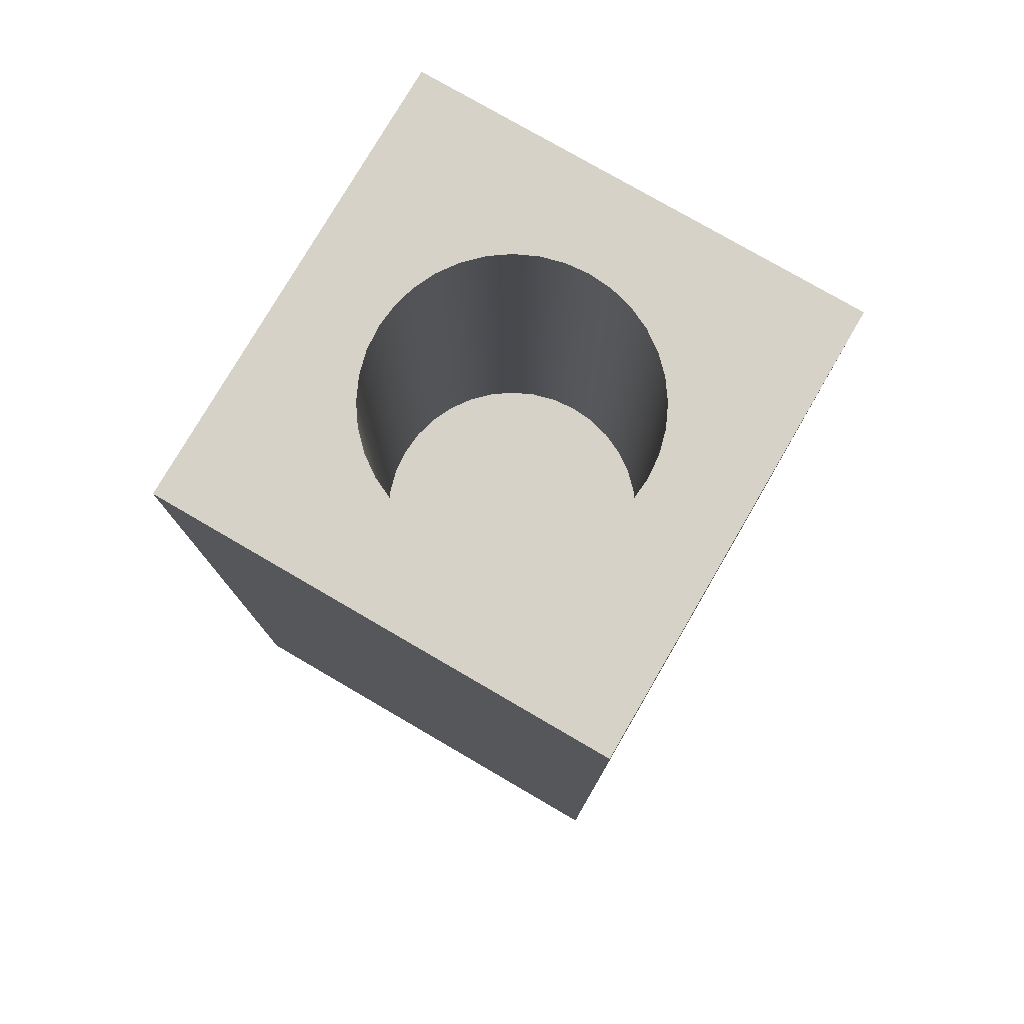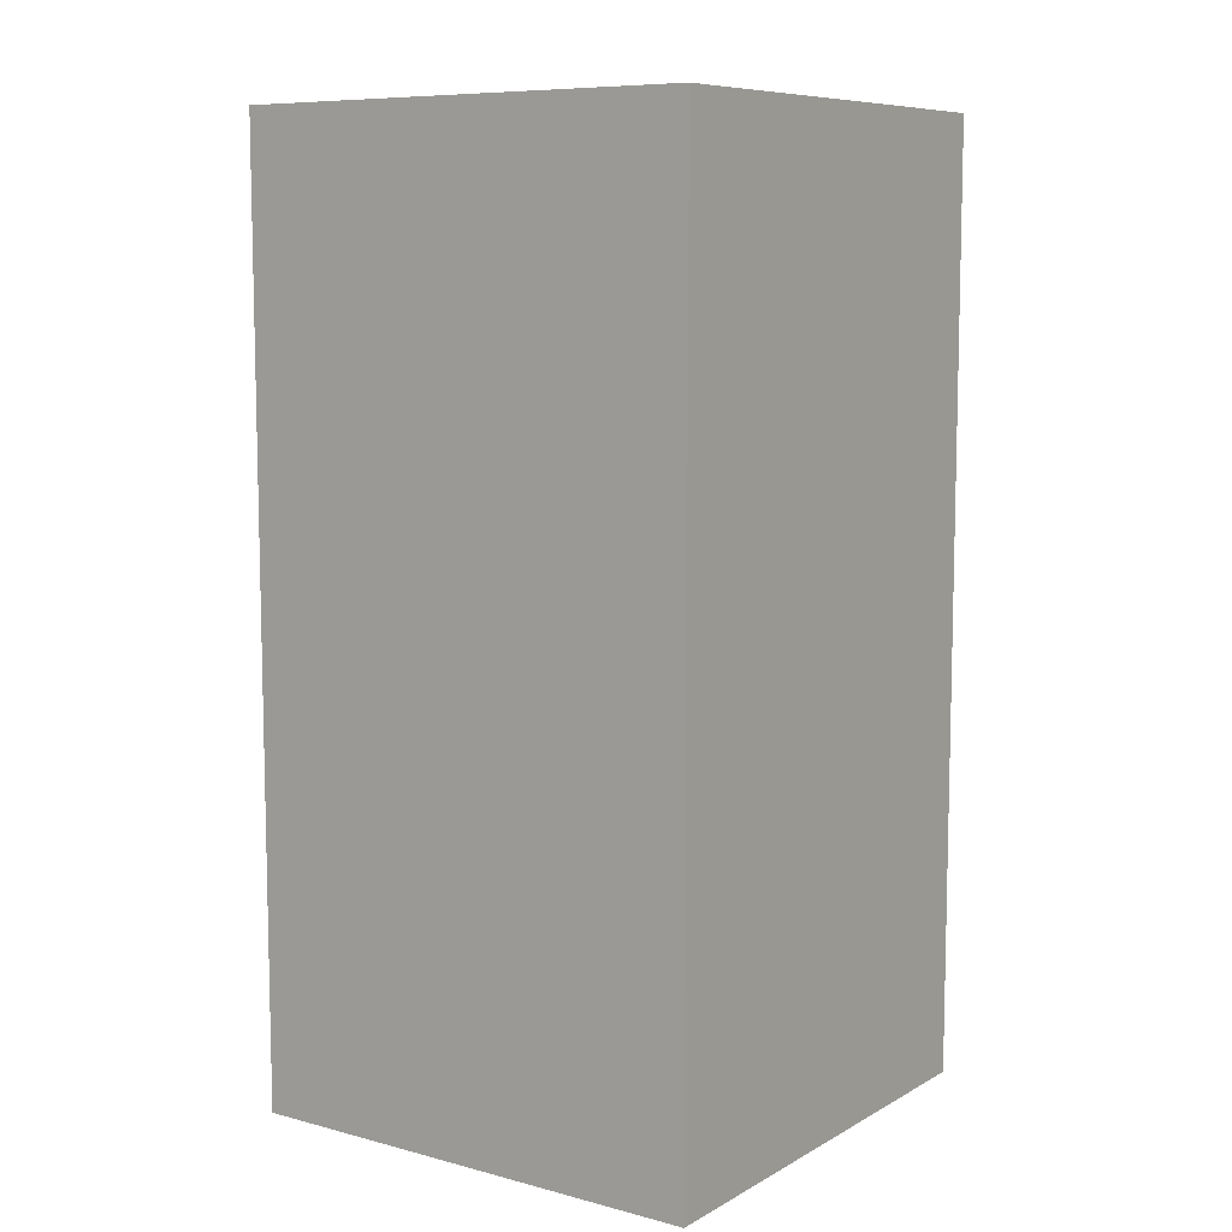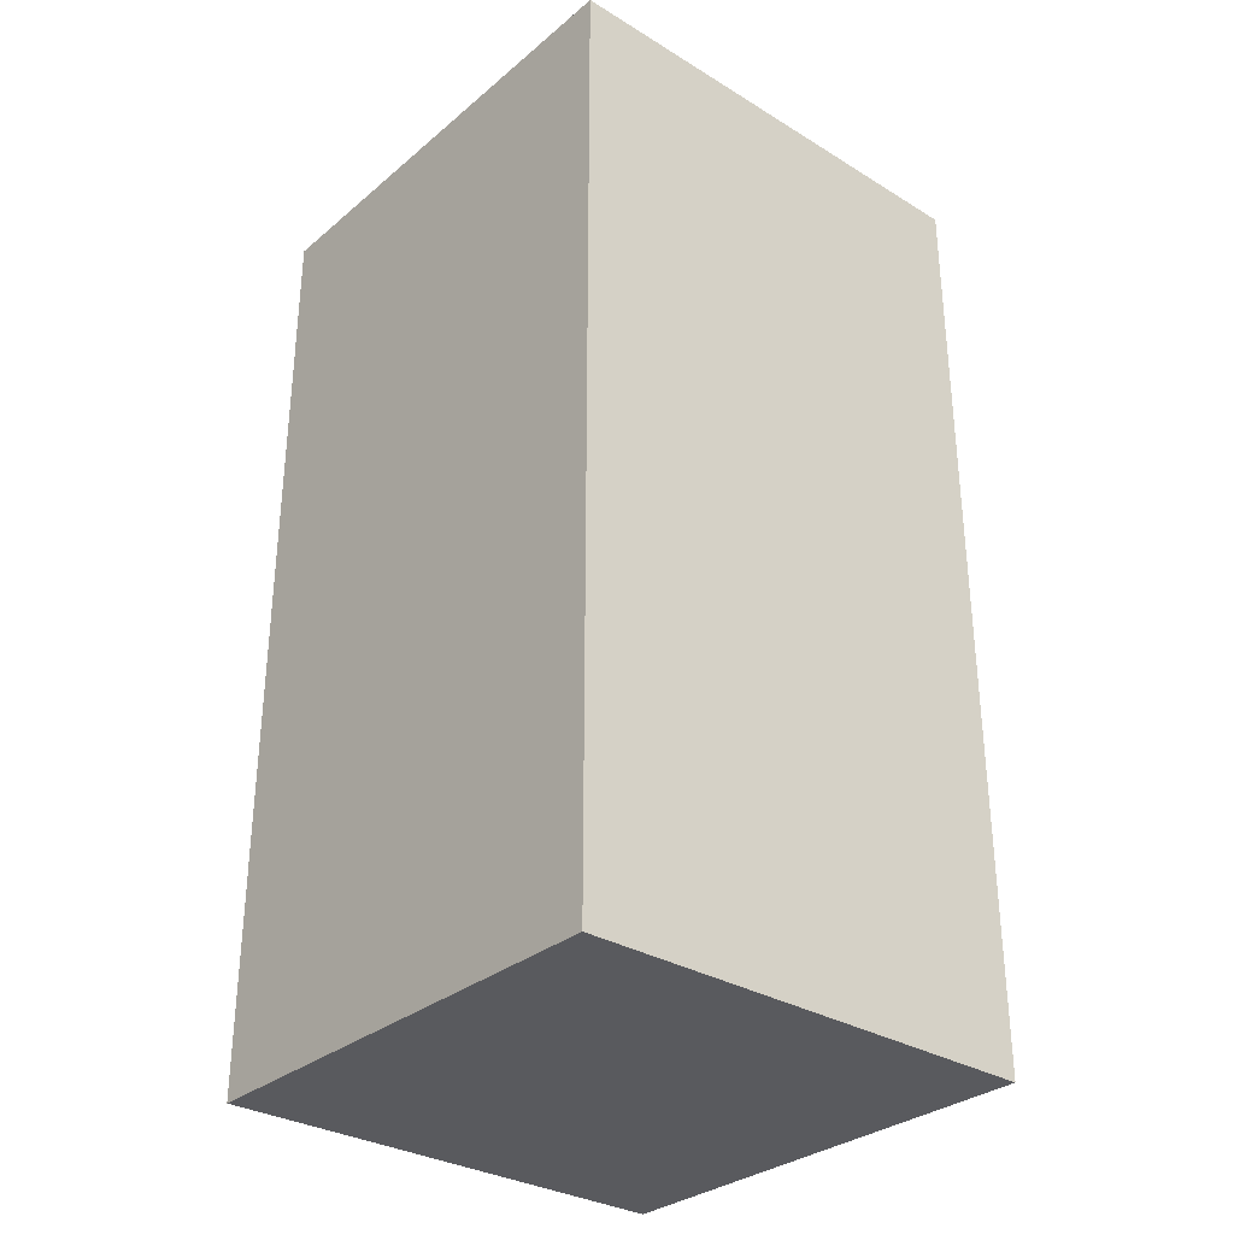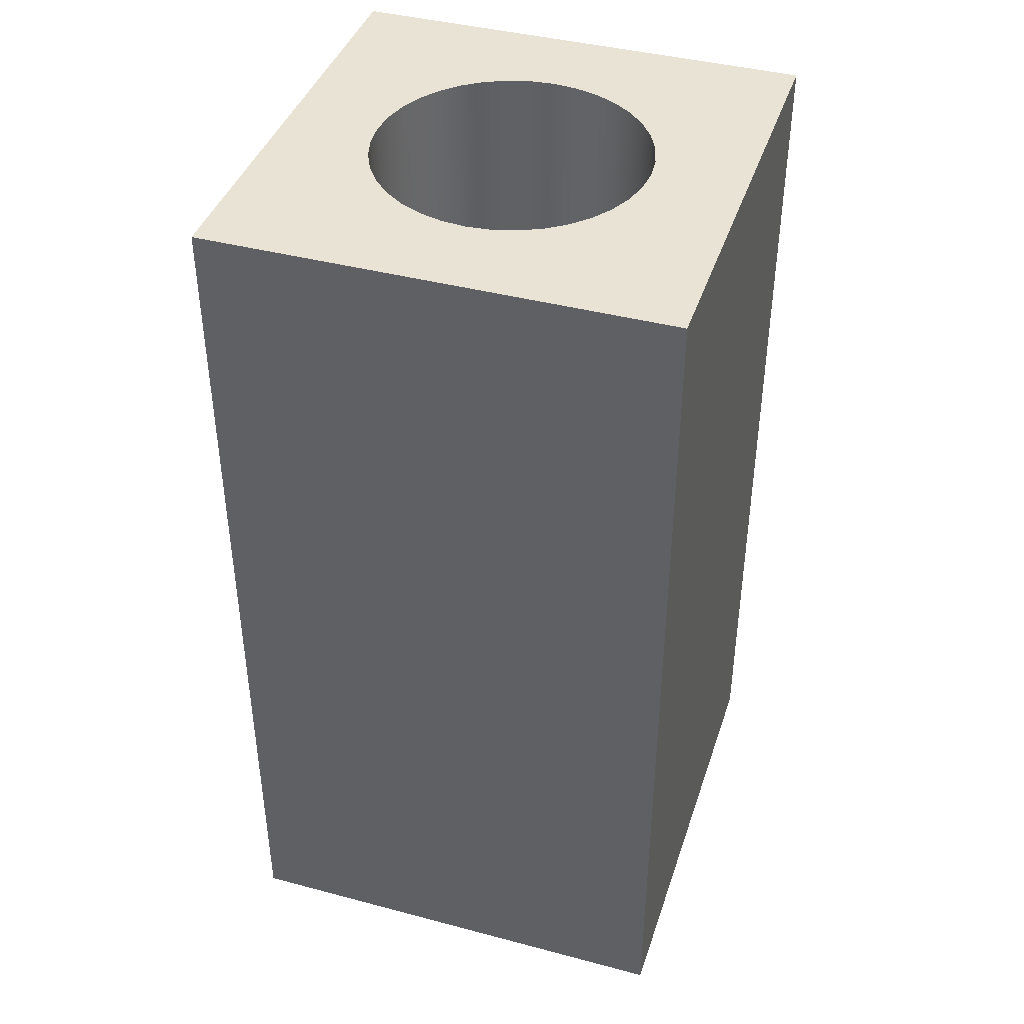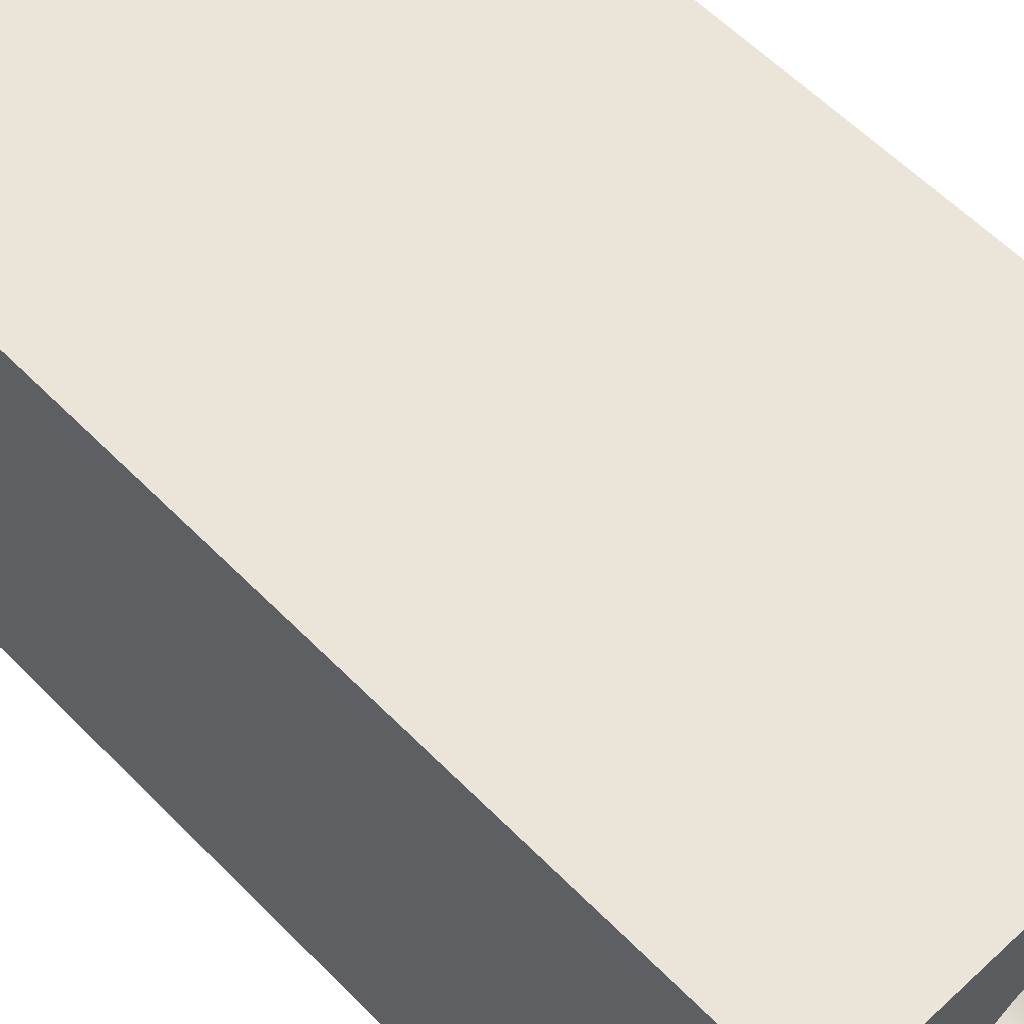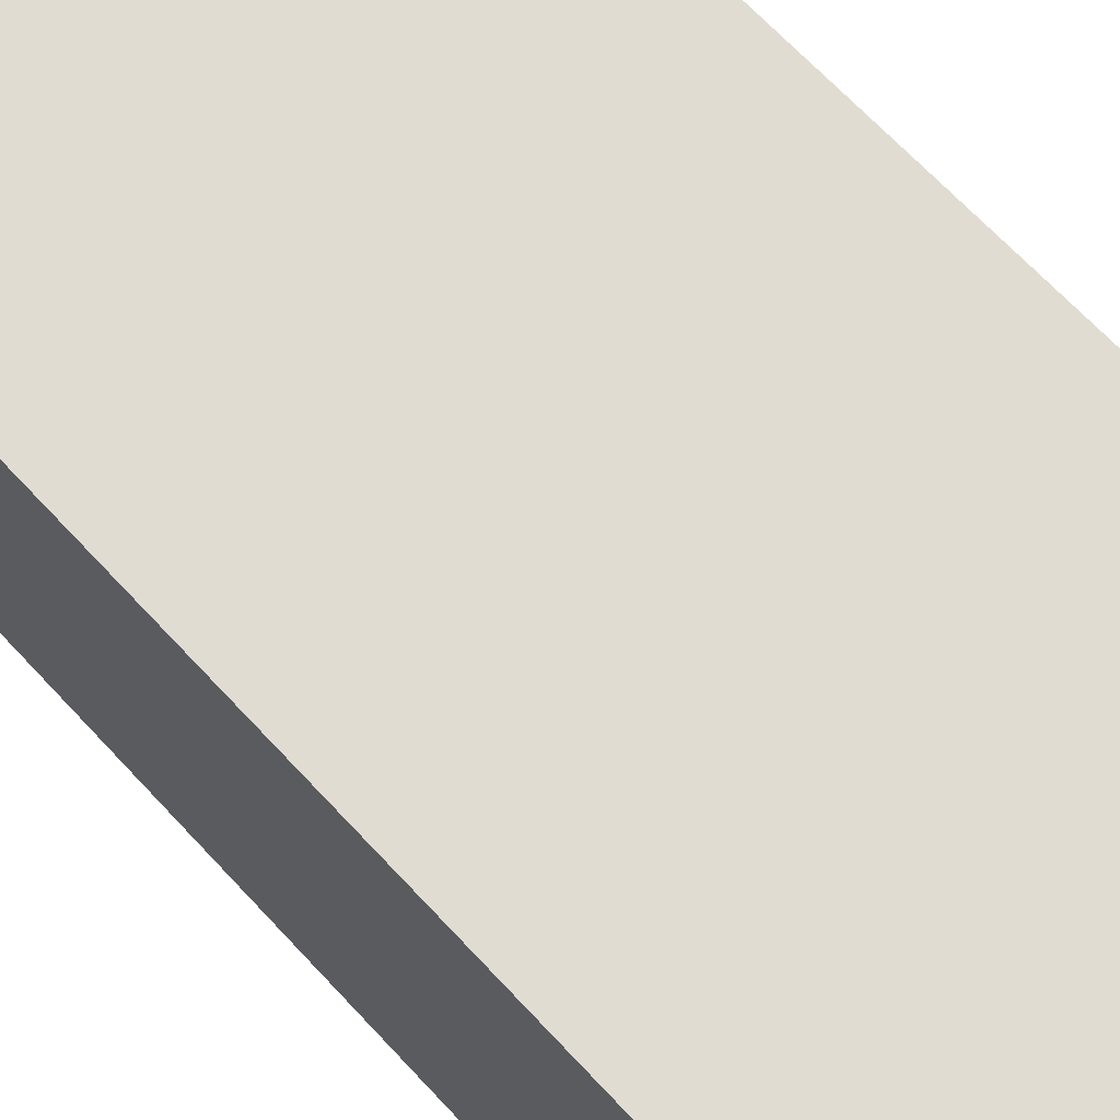
<metadata>
{"format":"obj","ext":"obj","renderer":"f3d","projection":"perspective","resolution":1024,"background":"white","views":[{"elev":77.8,"azim":120.2,"up":"+Z"},{"elev":8.6,"azim":-144.9,"up":"+Z"},{"elev":-31.6,"azim":49.3,"up":"+Z"},{"elev":41.2,"azim":-162.2,"up":"+Z"},{"elev":58.7,"azim":-43.8,"up":"+Y"},{"elev":69.2,"azim":136.8,"up":"+Y"}]}
</metadata>
<code>
v -0.762 -9.332e-17 2.794
v -0.7504 0.1323 2.794
v -0.716 0.2606 2.794
v -0.6599 0.381 2.794
v -0.5837 0.4898 2.794
v -0.4898 0.5837 2.794
v -0.381 0.6599 2.794
v -0.2606 0.716 2.794
v -0.1323 0.7504 2.794
v 4.666e-17 0.762 2.794
v 0.1323 0.7504 2.794
v 0.2606 0.716 2.794
v 0.381 0.6599 2.794
v 0.4898 0.5837 2.794
v 0.5837 0.4898 2.794
v 0.6599 0.381 2.794
v 0.716 0.2606 2.794
v 0.7504 0.1323 2.794
v 0.762 0 2.794
v 0.7504 -0.1323 2.794
v 0.716 -0.2606 2.794
v 0.6599 -0.381 2.794
v 0.5837 -0.4898 2.794
v 0.4898 -0.5837 2.794
v 0.381 -0.6599 2.794
v 0.2606 -0.716 2.794
v 0.1323 -0.7504 2.794
v 4.666e-17 -0.762 2.794
v -0.1323 -0.7504 2.794
v -0.2606 -0.716 2.794
v -0.381 -0.6599 2.794
v -0.4898 -0.5837 2.794
v -0.5837 -0.4898 2.794
v -0.6599 -0.381 2.794
v -0.716 -0.2606 2.794
v -0.7504 -0.1323 2.794
v -0.762 -9.332e-17 5.334
v -0.7504 -0.1323 5.334
v -0.716 -0.2606 5.334
v -0.6599 -0.381 5.334
v -0.5837 -0.4898 5.334
v -0.4898 -0.5837 5.334
v -0.381 -0.6599 5.334
v -0.2606 -0.716 5.334
v -0.1323 -0.7504 5.334
v 4.666e-17 -0.762 5.334
v 0.1323 -0.7504 5.334
v 0.2606 -0.716 5.334
v 0.381 -0.6599 5.334
v 0.4898 -0.5837 5.334
v 0.5837 -0.4898 5.334
v 0.6599 -0.381 5.334
v 0.716 -0.2606 5.334
v 0.7504 -0.1323 5.334
v 0.762 0 5.334
v 0.7504 0.1323 5.334
v 0.716 0.2606 5.334
v 0.6599 0.381 5.334
v 0.5837 0.4898 5.334
v 0.4898 0.5837 5.334
v 0.381 0.6599 5.334
v 0.2606 0.716 5.334
v 0.1323 0.7504 5.334
v 4.666e-17 0.762 5.334
v -0.1323 0.7504 5.334
v -0.2606 0.716 5.334
v -0.381 0.6599 5.334
v -0.4898 0.5837 5.334
v -0.5837 0.4898 5.334
v -0.6599 0.381 5.334
v -0.716 0.2606 5.334
v -0.7504 0.1323 5.334
v -0.762 -9.332e-17 2.794
v -0.762 -9.332e-17 5.334
v -0.762 -9.332e-17 2.794
v -0.7504 -0.1323 2.794
v -0.716 -0.2606 2.794
v -0.6599 -0.381 2.794
v -0.5837 -0.4898 2.794
v -0.4898 -0.5837 2.794
v -0.381 -0.6599 2.794
v -0.2606 -0.716 2.794
v -0.1323 -0.7504 2.794
v 4.666e-17 -0.762 2.794
v 0.1323 -0.7504 2.794
v 0.2606 -0.716 2.794
v 0.381 -0.6599 2.794
v 0.4898 -0.5837 2.794
v 0.5837 -0.4898 2.794
v 0.6599 -0.381 2.794
v 0.716 -0.2606 2.794
v 0.7504 -0.1323 2.794
v 0.762 0 2.794
v 0.7504 0.1323 2.794
v 0.716 0.2606 2.794
v 0.6599 0.381 2.794
v 0.5837 0.4898 2.794
v 0.4898 0.5837 2.794
v 0.381 0.6599 2.794
v 0.2606 0.716 2.794
v 0.1323 0.7504 2.794
v 4.666e-17 0.762 2.794
v -0.1323 0.7504 2.794
v -0.2606 0.716 2.794
v -0.381 0.6599 2.794
v -0.4898 0.5837 2.794
v -0.5837 0.4898 2.794
v -0.6599 0.381 2.794
v -0.716 0.2606 2.794
v -0.7504 0.1323 2.794
v -1.27 -1.27 0.254
v 1.27 -1.27 0.254
v 1.27 -1.27 5.334
v -1.27 -1.27 5.334
v -1.27 1.27 0.254
v -1.27 -1.27 0.254
v -1.27 -1.27 5.334
v -1.27 1.27 5.334
v 1.27 1.27 0.254
v -1.27 1.27 0.254
v -1.27 1.27 5.334
v 1.27 1.27 5.334
v 1.27 -1.27 0.254
v 1.27 1.27 0.254
v 1.27 1.27 5.334
v 1.27 -1.27 5.334
v -0.762 -9.332e-17 5.334
v -0.7504 0.1323 5.334
v -0.716 0.2606 5.334
v -0.6599 0.381 5.334
v -0.5837 0.4898 5.334
v -0.4898 0.5837 5.334
v -0.381 0.6599 5.334
v -0.2606 0.716 5.334
v -0.1323 0.7504 5.334
v 4.666e-17 0.762 5.334
v 0.1323 0.7504 5.334
v 0.2606 0.716 5.334
v 0.381 0.6599 5.334
v 0.4898 0.5837 5.334
v 0.5837 0.4898 5.334
v 0.6599 0.381 5.334
v 0.716 0.2606 5.334
v 0.7504 0.1323 5.334
v 0.762 0 5.334
v 0.7504 -0.1323 5.334
v 0.716 -0.2606 5.334
v 0.6599 -0.381 5.334
v 0.5837 -0.4898 5.334
v 0.4898 -0.5837 5.334
v 0.381 -0.6599 5.334
v 0.2606 -0.716 5.334
v 0.1323 -0.7504 5.334
v 4.666e-17 -0.762 5.334
v -0.1323 -0.7504 5.334
v -0.2606 -0.716 5.334
v -0.381 -0.6599 5.334
v -0.4898 -0.5837 5.334
v -0.5837 -0.4898 5.334
v -0.6599 -0.381 5.334
v -0.716 -0.2606 5.334
v -0.7504 -0.1323 5.334
v 1.27 -1.27 5.334
v 1.27 1.27 5.334
v -1.27 1.27 5.334
v -1.27 -1.27 5.334
v 1.27 1.27 0.254
v 1.27 -1.27 0.254
v -1.27 -1.27 0.254
v -1.27 1.27 0.254
g f7564d5a-e31c-11ea-843d-54bf646e7e1f
f 2 72 1
f 1 72 74
f 73 37 36
f 36 37 38
f 36 38 35
f 35 38 39
f 35 39 34
f 34 39 40
f 34 40 33
f 33 40 41
f 33 41 32
f 32 41 42
f 32 42 31
f 31 42 43
f 31 43 30
f 30 43 44
f 30 44 29
f 29 44 45
f 29 45 28
f 28 45 46
f 28 46 27
f 27 46 47
f 27 47 26
f 26 47 48
f 26 48 25
f 25 48 49
f 25 49 24
f 24 49 50
f 24 50 23
f 23 50 51
f 23 51 22
f 22 51 52
f 22 52 21
f 21 52 53
f 21 53 20
f 20 53 54
f 20 54 19
f 19 54 55
f 19 55 18
f 18 55 56
f 18 56 17
f 17 56 57
f 17 57 16
f 16 57 58
f 16 58 15
f 15 58 59
f 15 59 14
f 14 59 60
f 14 60 13
f 13 60 61
f 13 61 12
f 12 61 62
f 12 62 11
f 11 62 63
f 11 63 10
f 10 63 64
f 10 64 9
f 9 64 65
f 9 65 8
f 8 65 66
f 8 66 7
f 7 66 67
f 7 67 6
f 6 67 68
f 6 68 5
f 5 68 69
f 5 69 4
f 4 69 70
f 4 70 3
f 3 70 71
f 3 71 2
f 2 71 72
g f75710b6-e31c-11ea-82a0-54bf646e7e1f
f 76 92 75
f 75 92 93
f 75 93 110
f 110 93 94
f 110 94 109
f 109 94 95
f 109 95 108
f 108 95 96
f 108 96 107
f 107 96 97
f 107 97 106
f 106 97 98
f 106 98 105
f 105 98 99
f 105 99 104
f 104 99 100
f 104 100 103
f 103 100 101
f 103 101 102
f 92 76 91
f 91 76 77
f 91 77 90
f 90 77 78
f 90 78 89
f 89 78 79
f 89 79 88
f 88 79 80
f 88 80 87
f 87 80 81
f 87 81 86
f 86 81 82
f 86 82 85
f 85 82 83
f 85 83 84
g f712ff3e-e31c-11ea-90dc-54bf646e7e1f
f 111 112 114
f 114 112 113
g f713747a-e31c-11ea-936f-54bf646e7e1f
f 115 116 118
f 118 116 117
g f713e9b6-e31c-11ea-922a-54bf646e7e1f
f 119 120 122
f 122 120 121
g f71485fa-e31c-11ea-8d88-54bf646e7e1f
f 123 124 126
f 126 124 125
g f714fb34-e31c-11ea-ba51-54bf646e7e1f
f 128 165 127
f 127 165 166
f 127 166 162
f 162 166 161
f 161 166 160
f 160 166 159
f 159 166 158
f 158 166 157
f 157 166 156
f 156 166 155
f 155 166 154
f 154 166 163
f 154 163 153
f 153 163 152
f 152 163 151
f 151 163 150
f 150 163 149
f 149 163 148
f 148 163 147
f 147 163 146
f 146 163 145
f 145 163 164
f 145 164 144
f 144 164 143
f 143 164 142
f 142 164 141
f 141 164 140
f 140 164 139
f 139 164 138
f 138 164 137
f 137 164 136
f 136 164 165
f 136 165 135
f 135 165 134
f 134 165 133
f 133 165 132
f 132 165 131
f 131 165 130
f 130 165 129
f 129 165 128
g f715709e-e31c-11ea-88cf-54bf646e7e1f
f 168 169 167
f 167 169 170

</code>
